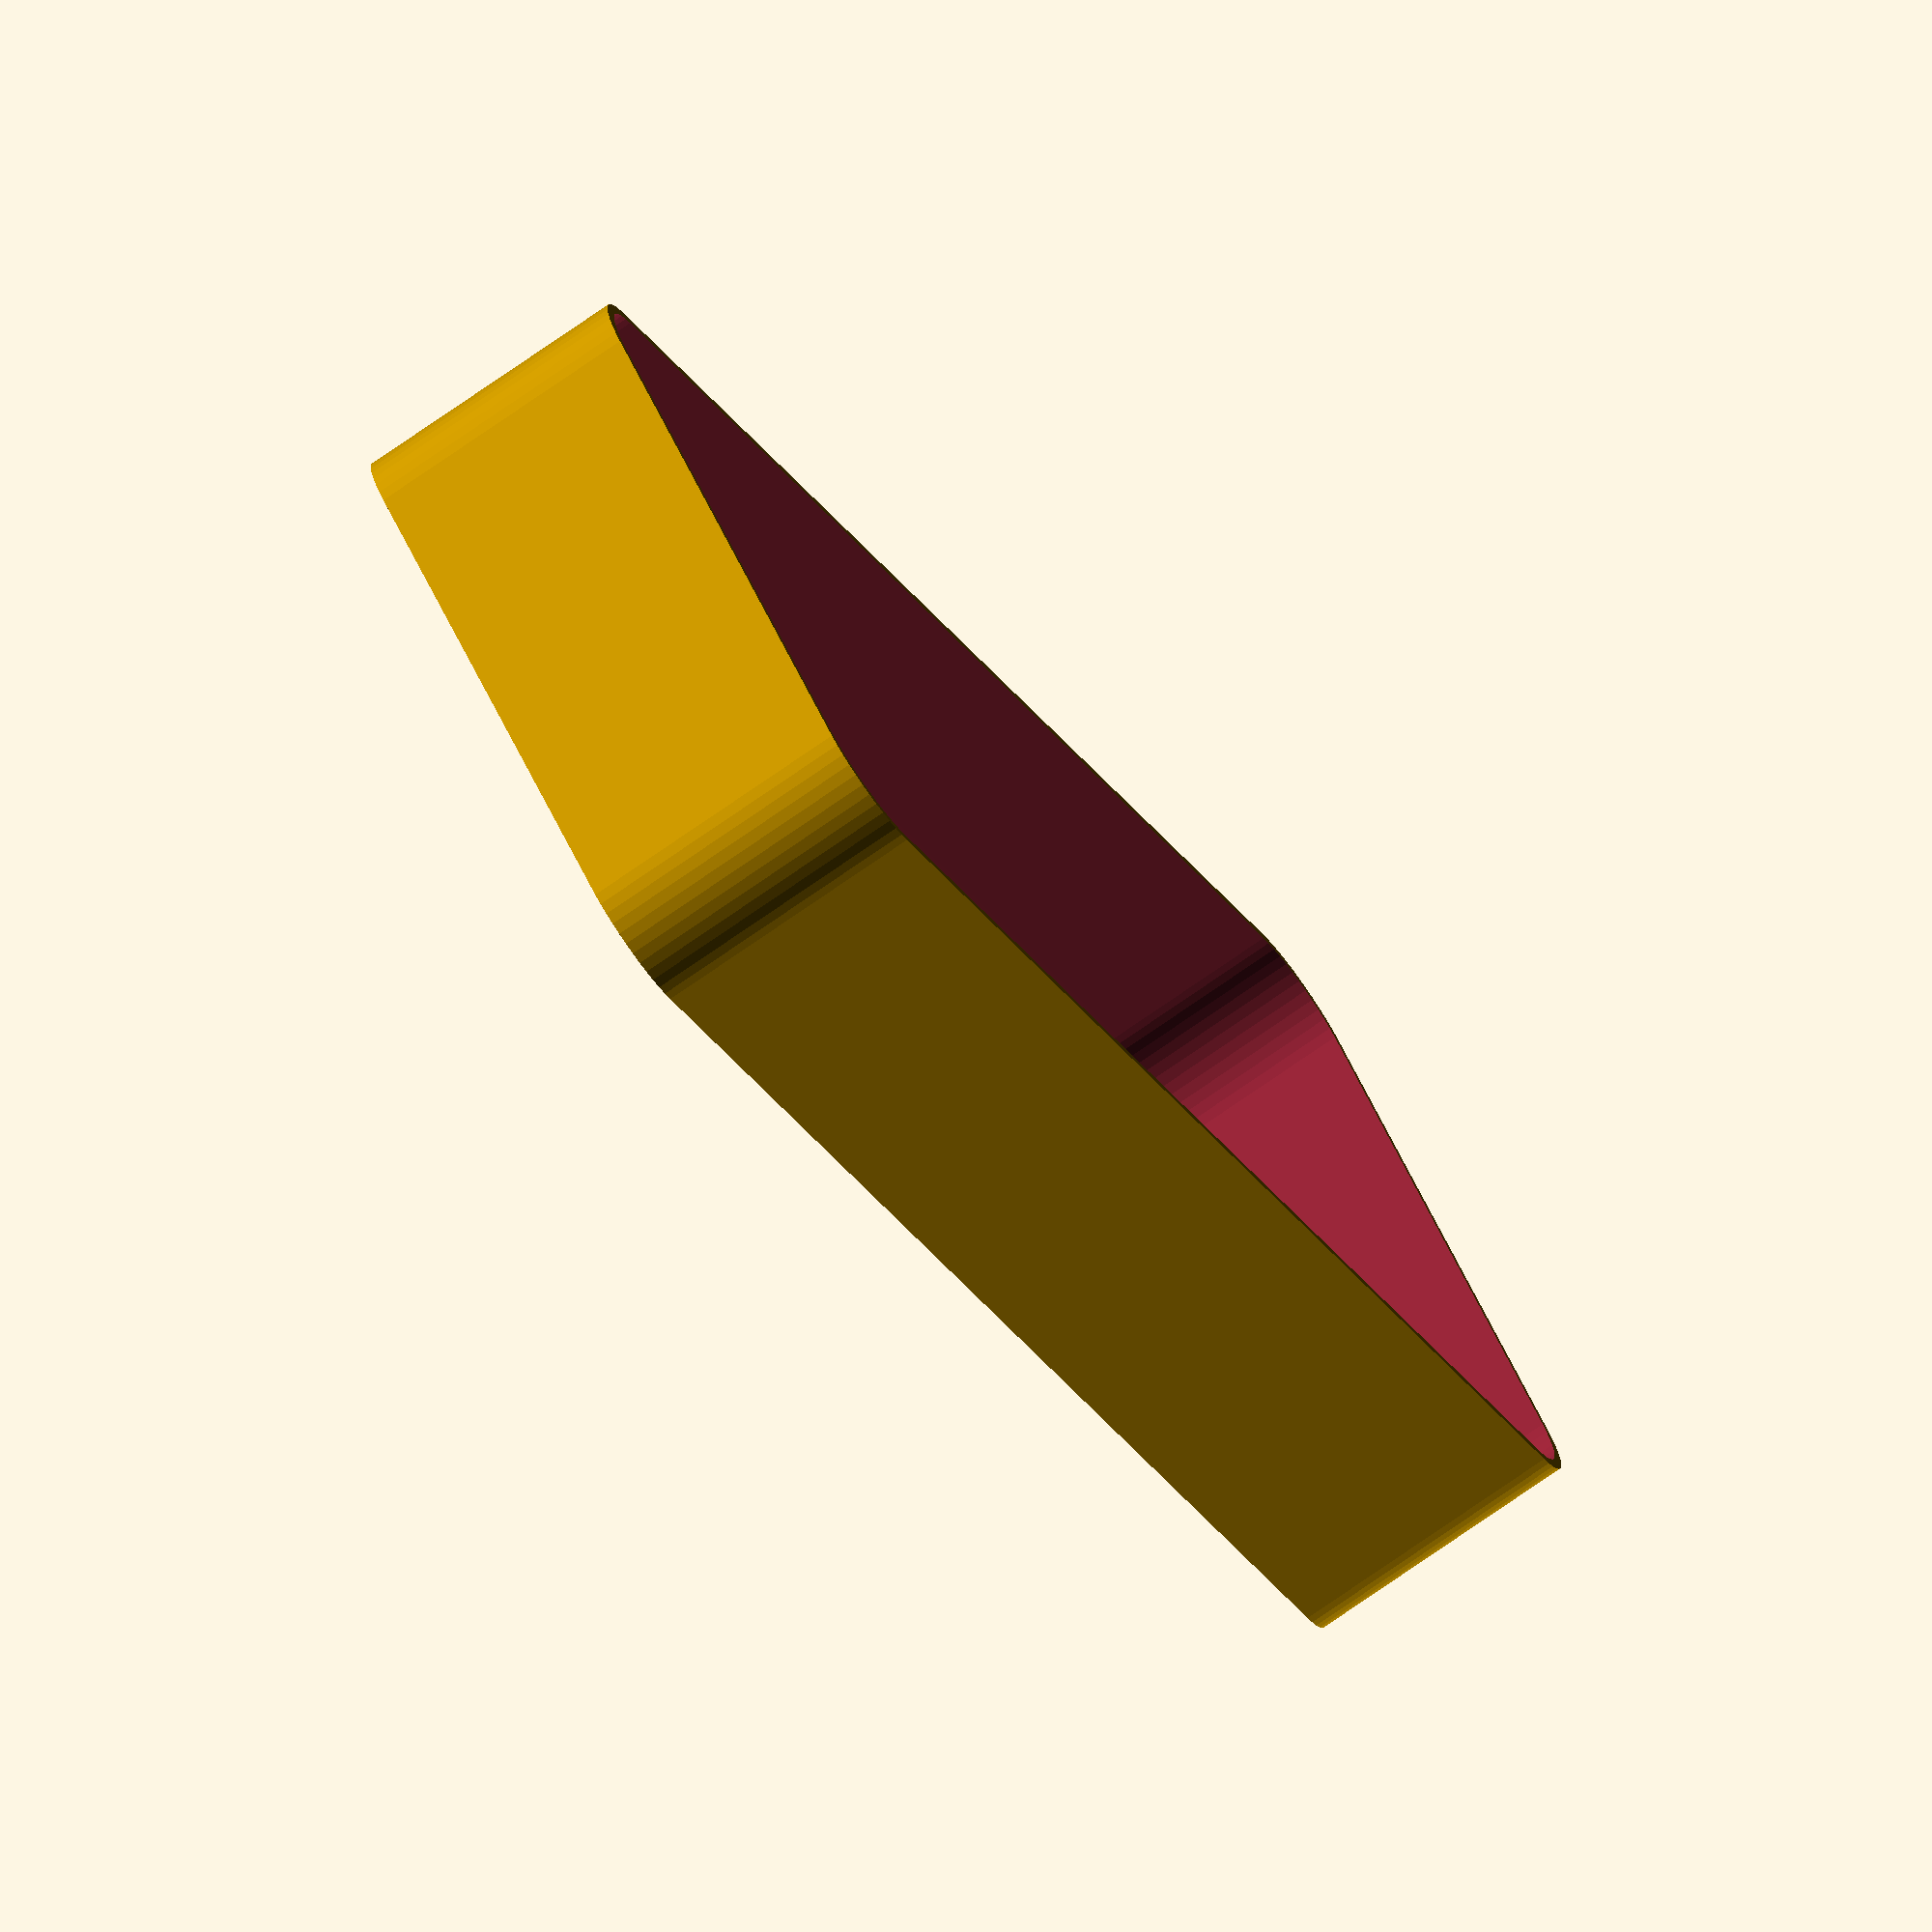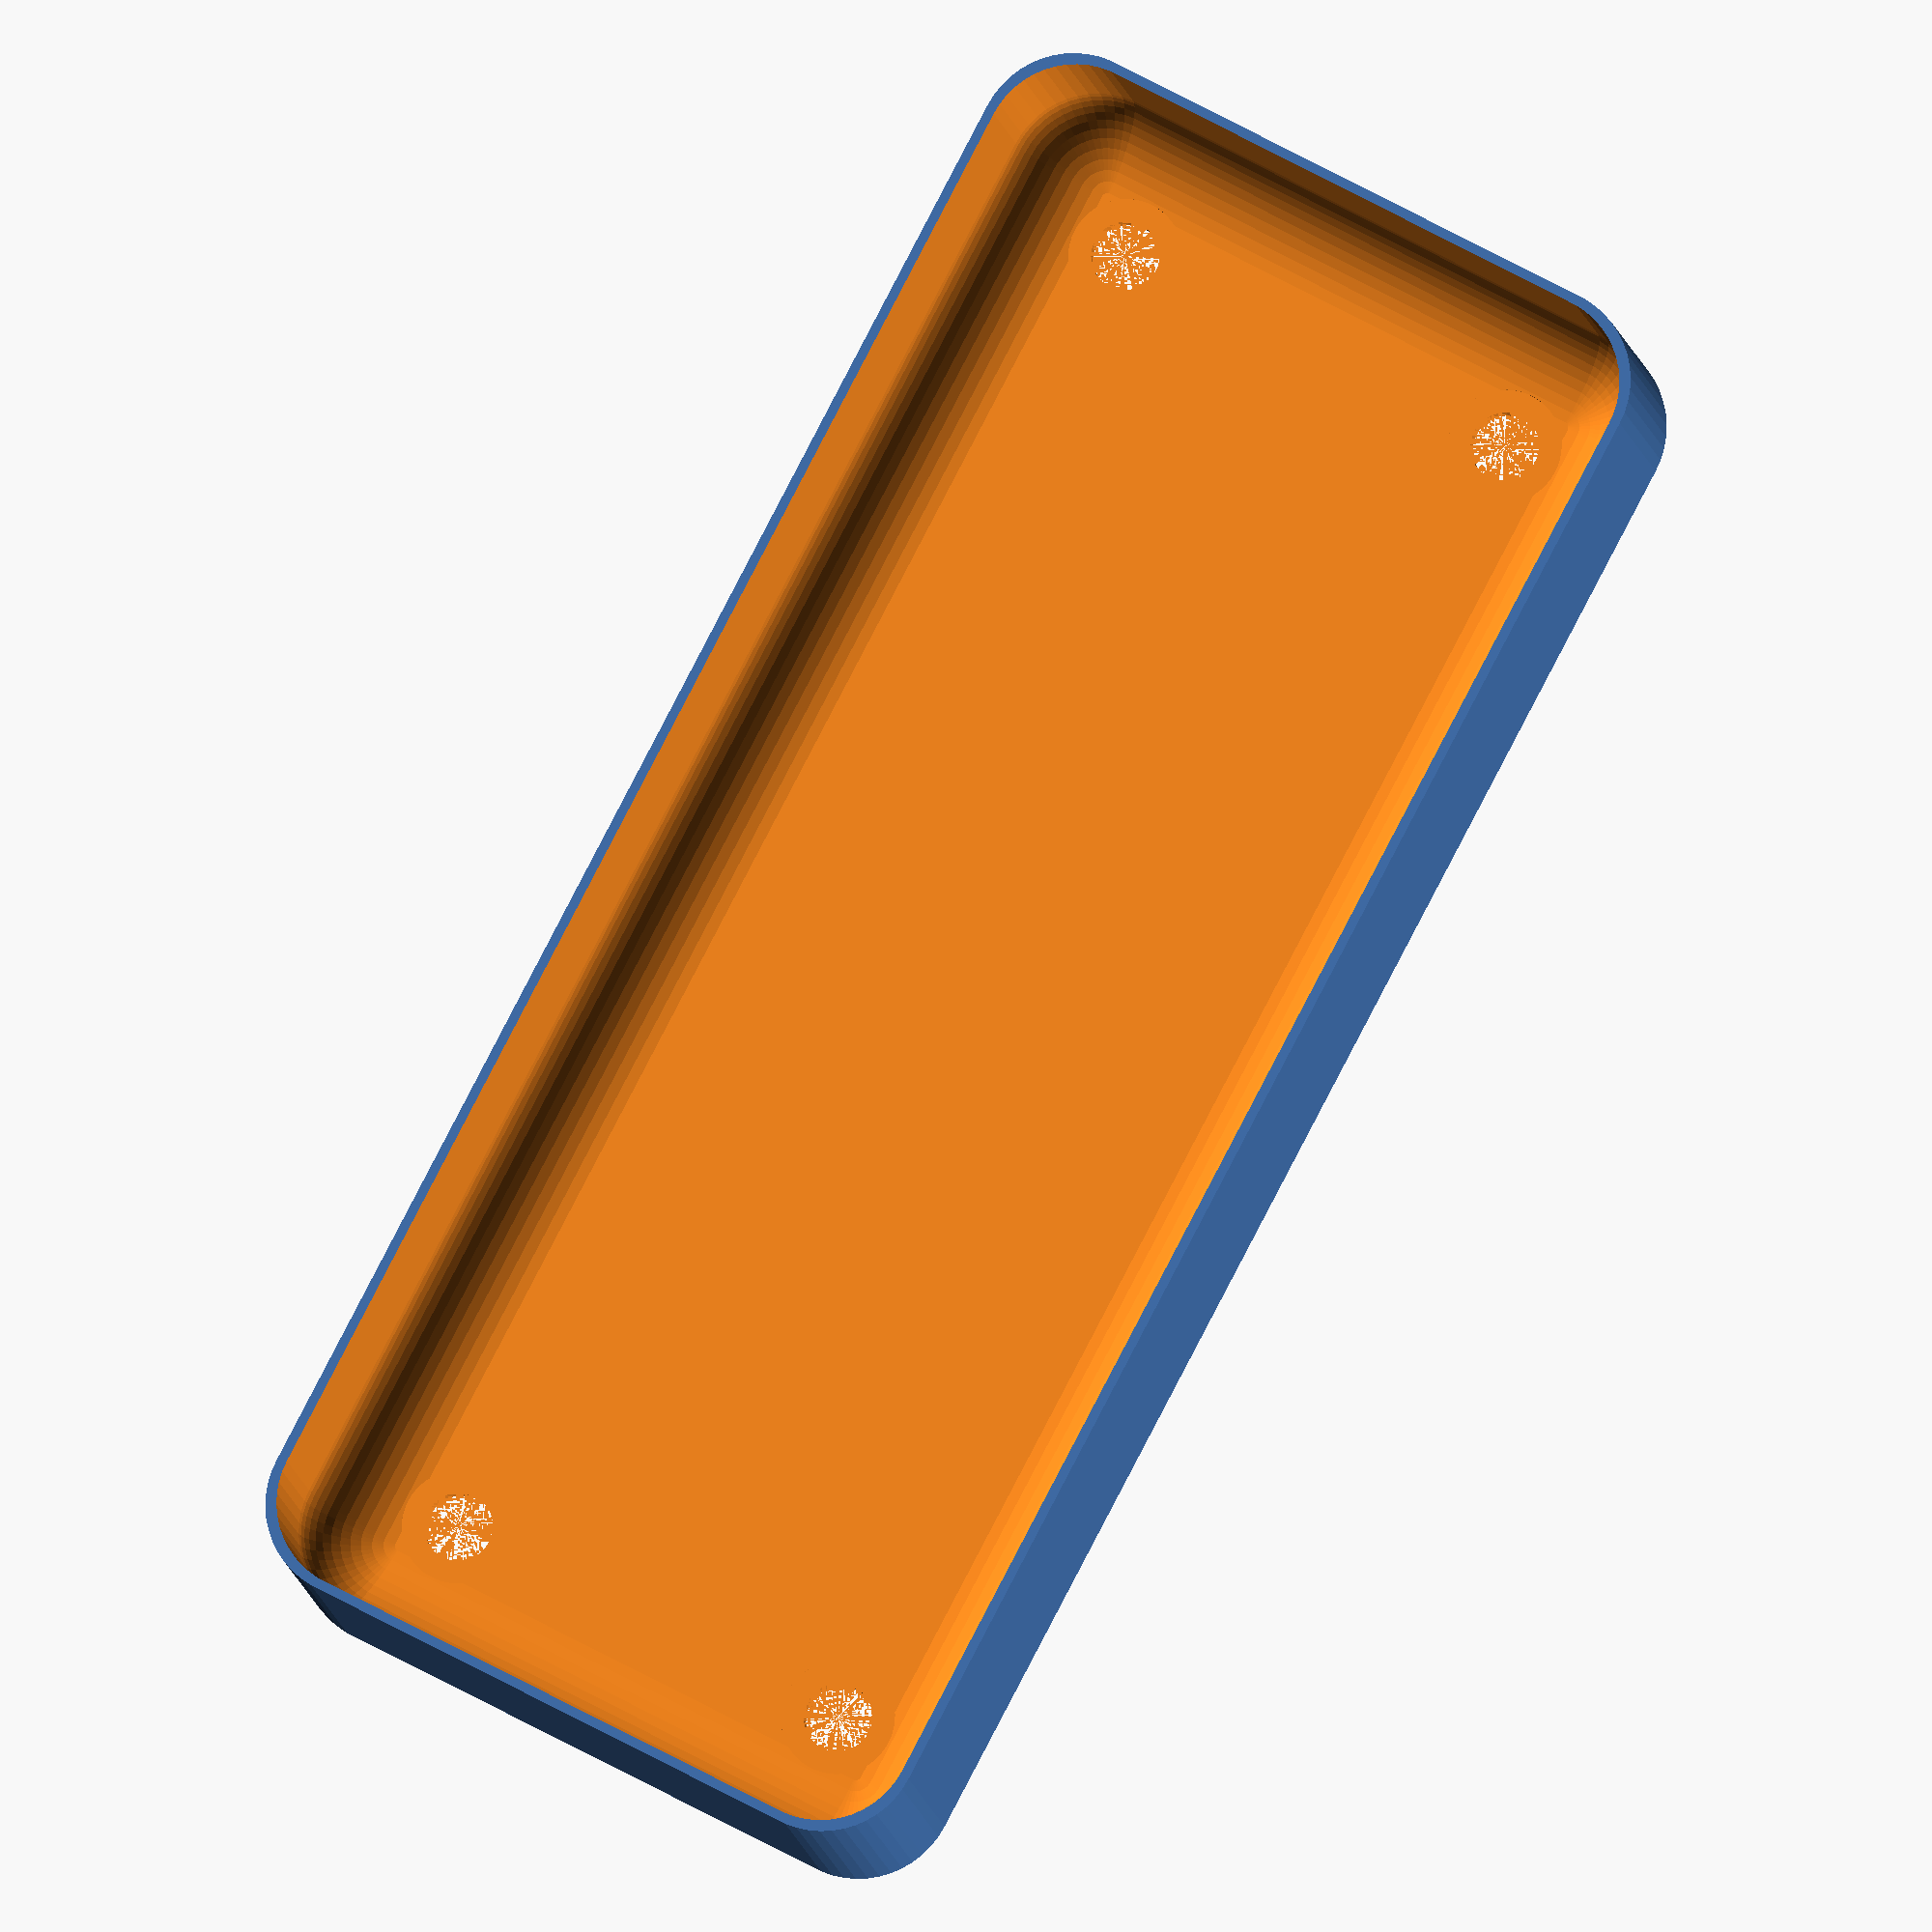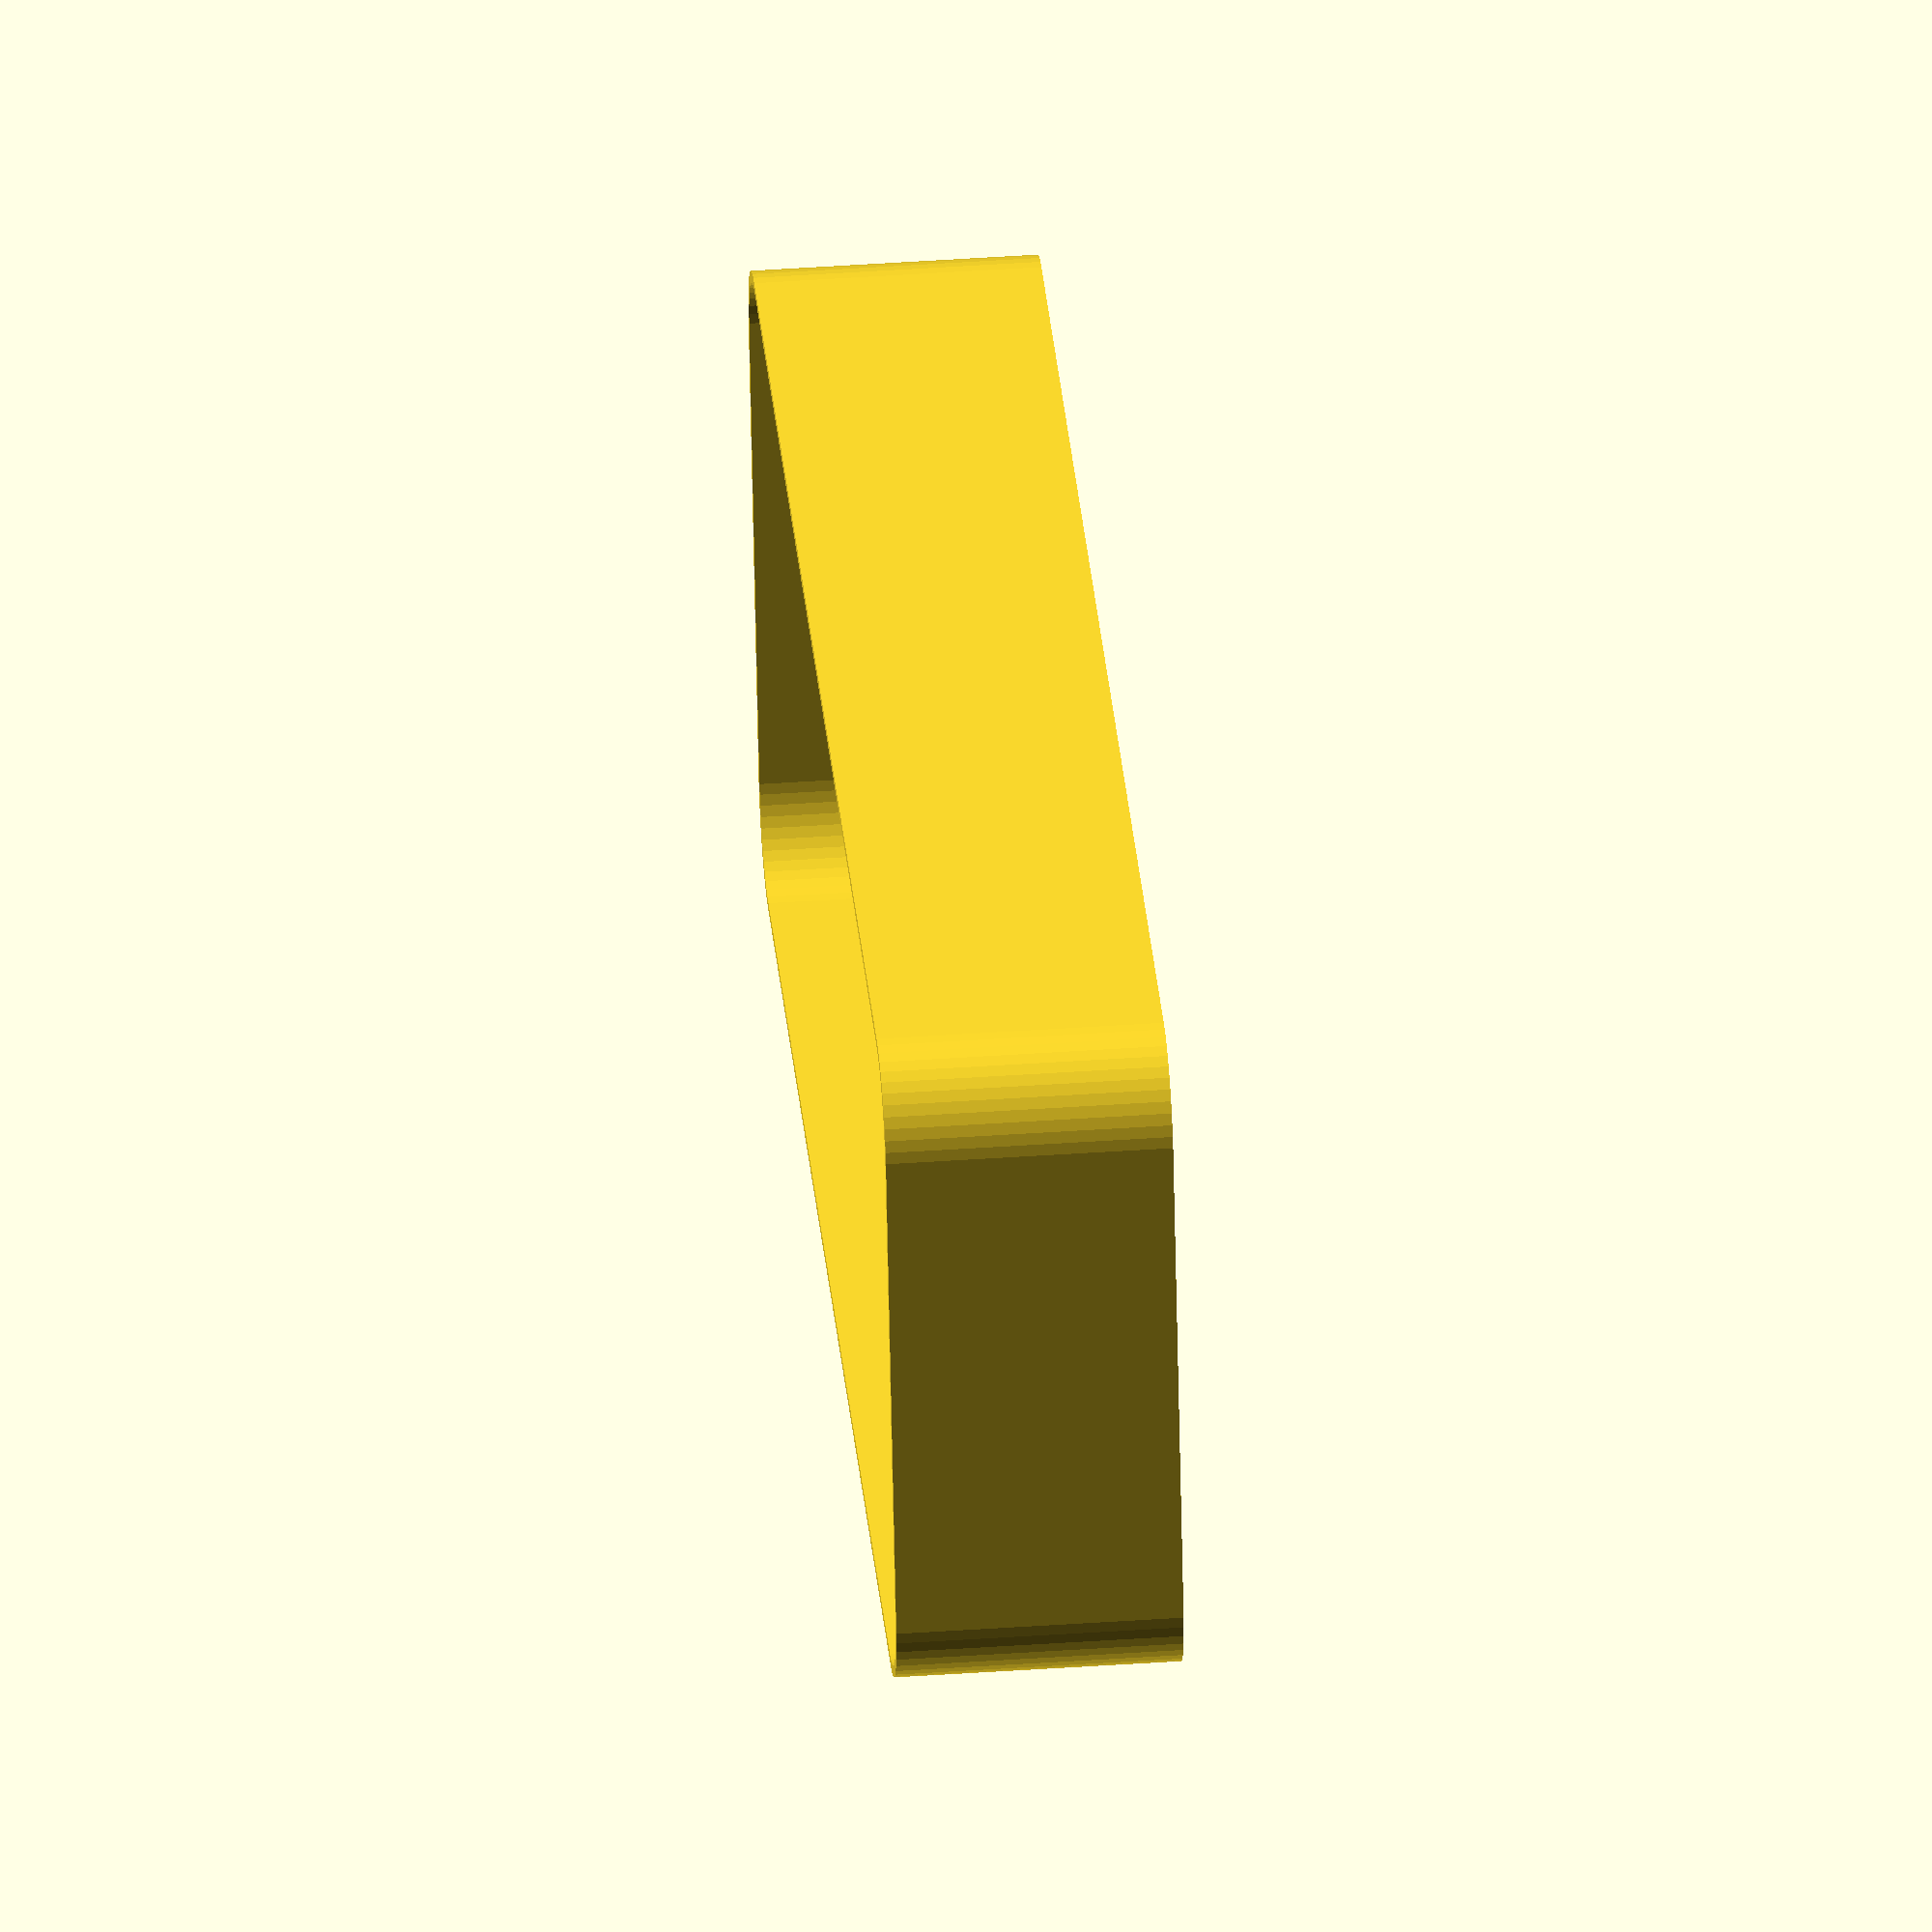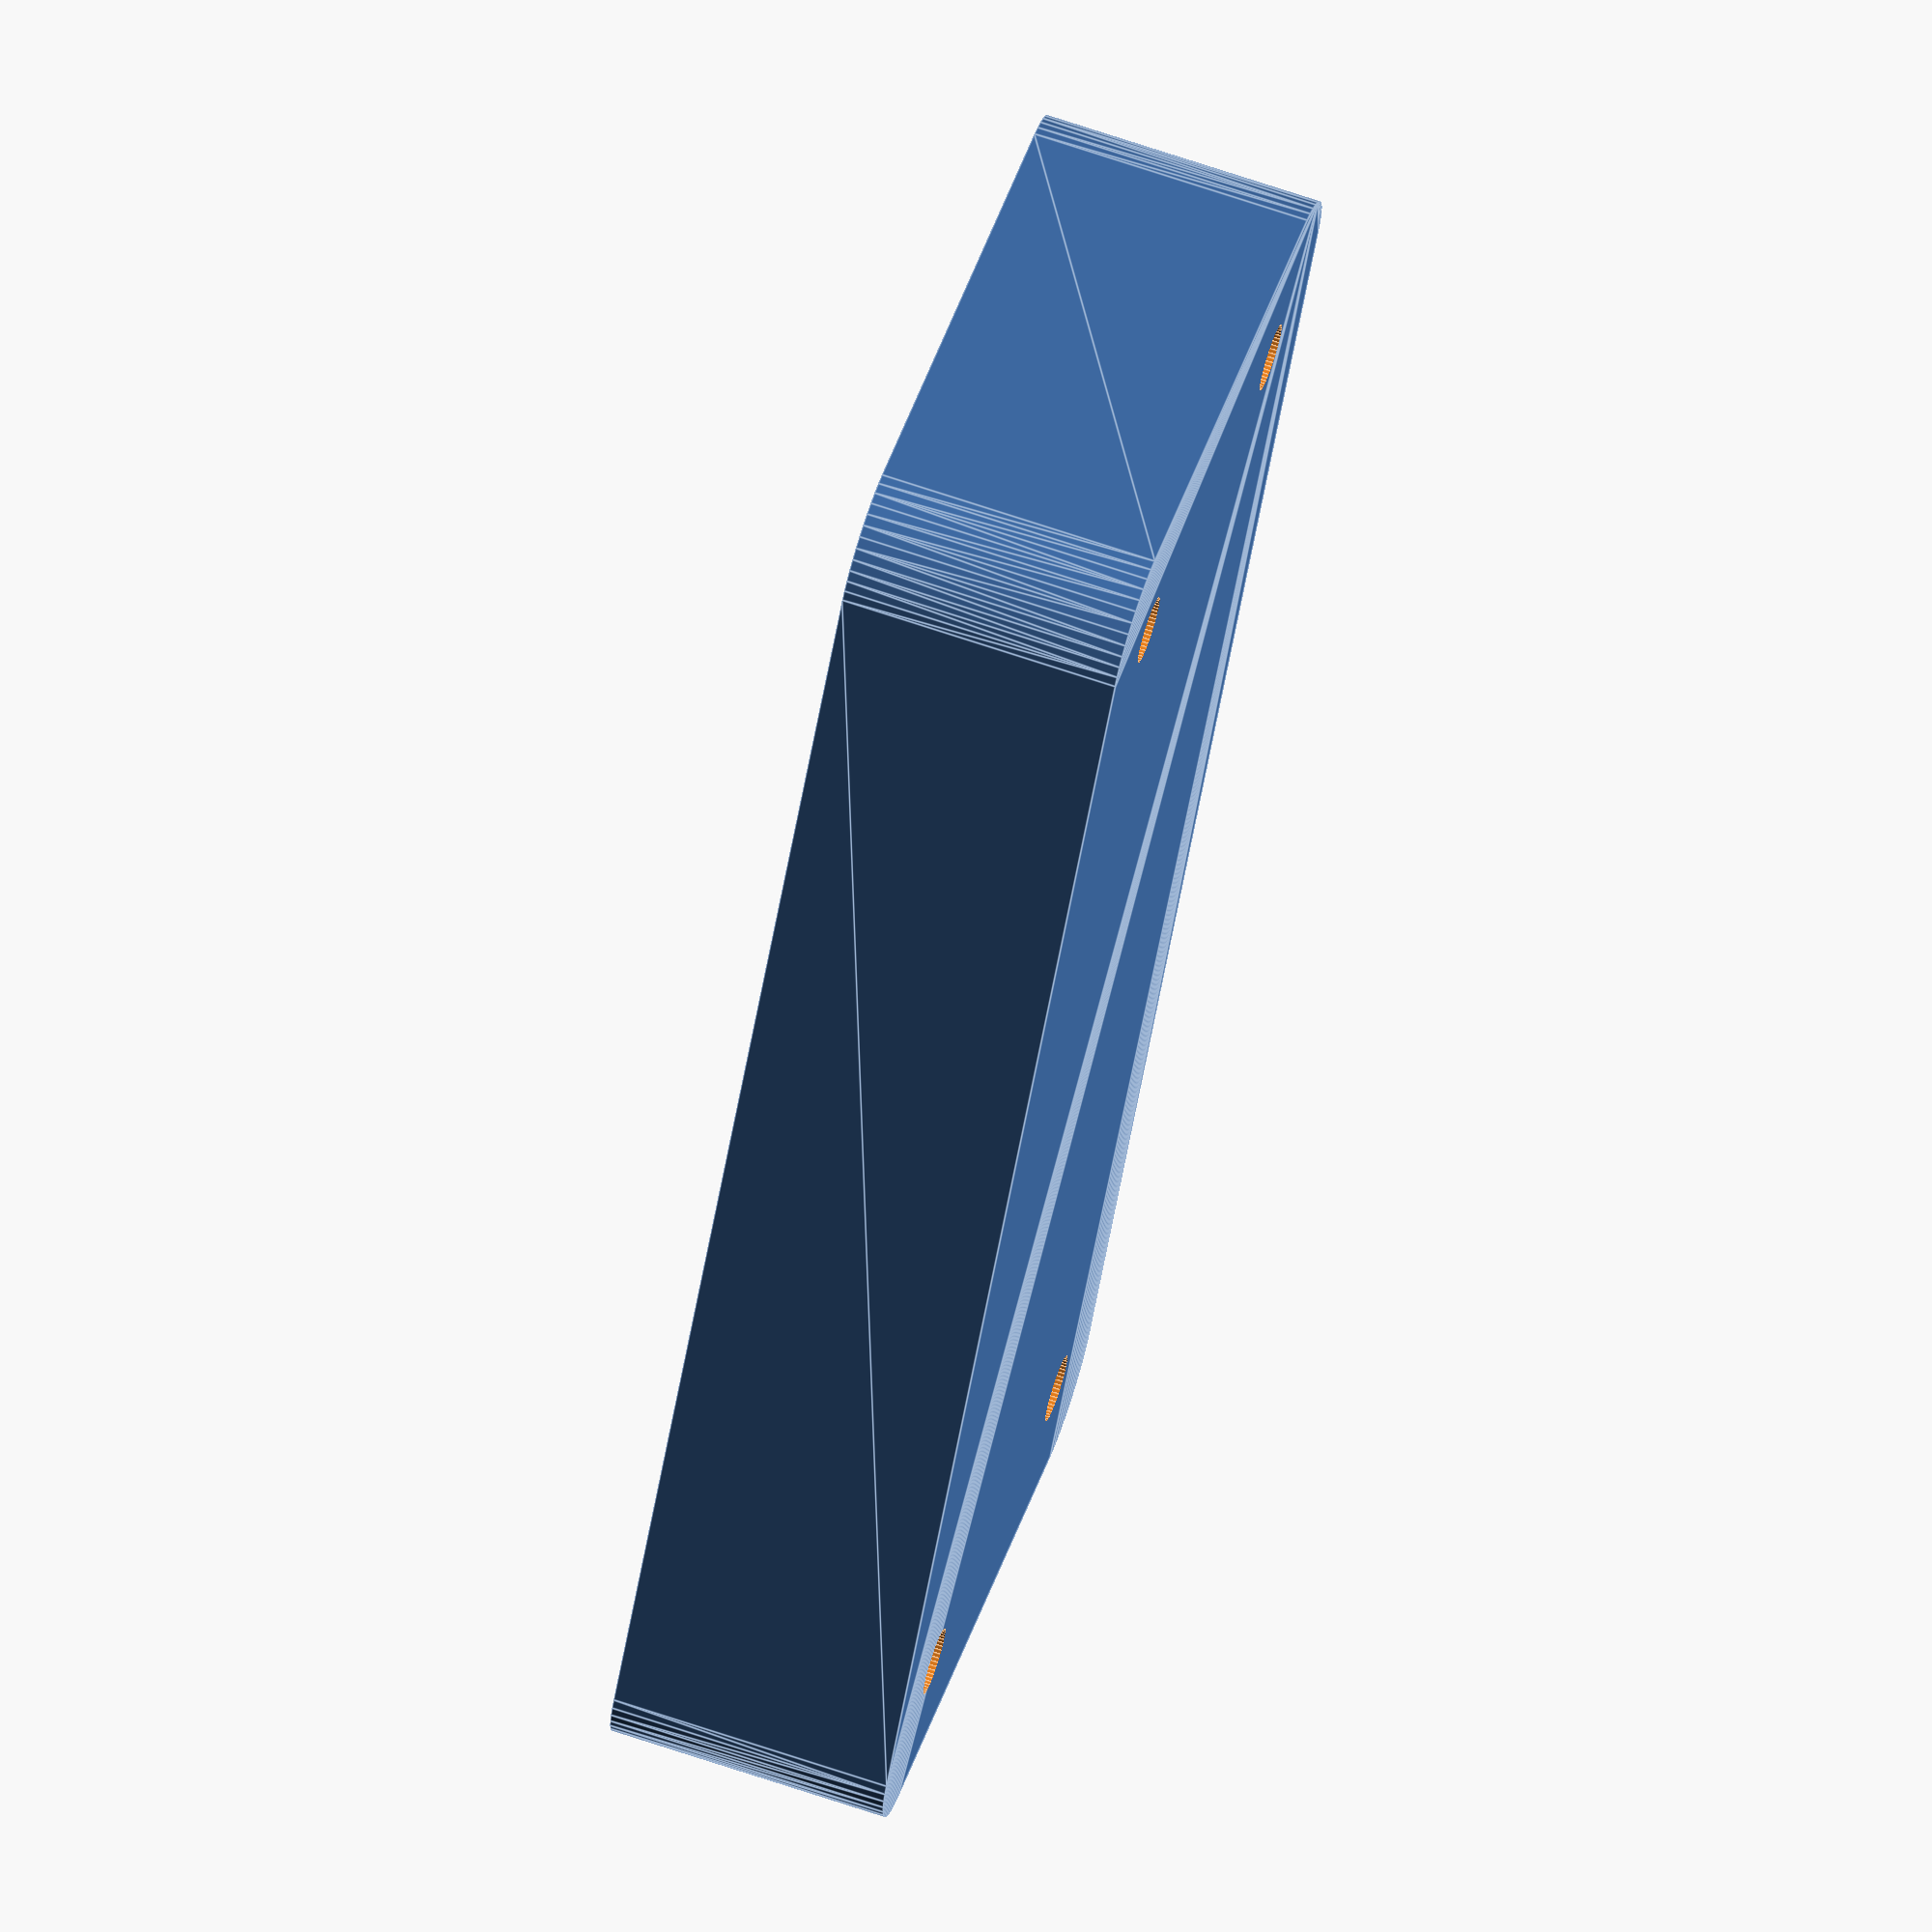
<openscad>
$fn = 50;


difference() {
	union() {
		hull() {
			translate(v = [-13.7500000000, 40.0000000000, 0]) {
				cylinder(h = 15, r = 5);
			}
			translate(v = [13.7500000000, 40.0000000000, 0]) {
				cylinder(h = 15, r = 5);
			}
			translate(v = [-13.7500000000, -40.0000000000, 0]) {
				cylinder(h = 15, r = 5);
			}
			translate(v = [13.7500000000, -40.0000000000, 0]) {
				cylinder(h = 15, r = 5);
			}
		}
	}
	union() {
		translate(v = [-11.2500000000, -37.5000000000, 1]) {
			rotate(a = [0, 0, 0]) {
				difference() {
					union() {
						translate(v = [0, 0, -10.0000000000]) {
							cylinder(h = 10, r = 1.5000000000);
						}
						cylinder(h = 3.2000000000, r = 3.0000000000);
						translate(v = [0, 0, -10.0000000000]) {
							cylinder(h = 10, r = 1.8000000000);
						}
						translate(v = [0, 0, -10.0000000000]) {
							cylinder(h = 10, r = 1.5000000000);
						}
					}
					union();
				}
			}
		}
		translate(v = [11.2500000000, -37.5000000000, 1]) {
			rotate(a = [0, 0, 0]) {
				difference() {
					union() {
						translate(v = [0, 0, -10.0000000000]) {
							cylinder(h = 10, r = 1.5000000000);
						}
						cylinder(h = 3.2000000000, r = 3.0000000000);
						translate(v = [0, 0, -10.0000000000]) {
							cylinder(h = 10, r = 1.8000000000);
						}
						translate(v = [0, 0, -10.0000000000]) {
							cylinder(h = 10, r = 1.5000000000);
						}
					}
					union();
				}
			}
		}
		translate(v = [-11.2500000000, 37.5000000000, 1]) {
			rotate(a = [0, 0, 0]) {
				difference() {
					union() {
						translate(v = [0, 0, -10.0000000000]) {
							cylinder(h = 10, r = 1.5000000000);
						}
						cylinder(h = 3.2000000000, r = 3.0000000000);
						translate(v = [0, 0, -10.0000000000]) {
							cylinder(h = 10, r = 1.8000000000);
						}
						translate(v = [0, 0, -10.0000000000]) {
							cylinder(h = 10, r = 1.5000000000);
						}
					}
					union();
				}
			}
		}
		translate(v = [11.2500000000, 37.5000000000, 1]) {
			rotate(a = [0, 0, 0]) {
				difference() {
					union() {
						translate(v = [0, 0, -10.0000000000]) {
							cylinder(h = 10, r = 1.5000000000);
						}
						cylinder(h = 3.2000000000, r = 3.0000000000);
						translate(v = [0, 0, -10.0000000000]) {
							cylinder(h = 10, r = 1.8000000000);
						}
						translate(v = [0, 0, -10.0000000000]) {
							cylinder(h = 10, r = 1.5000000000);
						}
					}
					union();
				}
			}
		}
		translate(v = [0, 0, 1]) {
			hull() {
				union() {
					translate(v = [-13.5000000000, 39.7500000000, 4.7500000000]) {
						cylinder(h = 25.5000000000, r = 4.7500000000);
					}
					translate(v = [-13.5000000000, 39.7500000000, 4.7500000000]) {
						sphere(r = 4.7500000000);
					}
					translate(v = [-13.5000000000, 39.7500000000, 30.2500000000]) {
						sphere(r = 4.7500000000);
					}
				}
				union() {
					translate(v = [13.5000000000, 39.7500000000, 4.7500000000]) {
						cylinder(h = 25.5000000000, r = 4.7500000000);
					}
					translate(v = [13.5000000000, 39.7500000000, 4.7500000000]) {
						sphere(r = 4.7500000000);
					}
					translate(v = [13.5000000000, 39.7500000000, 30.2500000000]) {
						sphere(r = 4.7500000000);
					}
				}
				union() {
					translate(v = [-13.5000000000, -39.7500000000, 4.7500000000]) {
						cylinder(h = 25.5000000000, r = 4.7500000000);
					}
					translate(v = [-13.5000000000, -39.7500000000, 4.7500000000]) {
						sphere(r = 4.7500000000);
					}
					translate(v = [-13.5000000000, -39.7500000000, 30.2500000000]) {
						sphere(r = 4.7500000000);
					}
				}
				union() {
					translate(v = [13.5000000000, -39.7500000000, 4.7500000000]) {
						cylinder(h = 25.5000000000, r = 4.7500000000);
					}
					translate(v = [13.5000000000, -39.7500000000, 4.7500000000]) {
						sphere(r = 4.7500000000);
					}
					translate(v = [13.5000000000, -39.7500000000, 30.2500000000]) {
						sphere(r = 4.7500000000);
					}
				}
			}
		}
	}
}
</openscad>
<views>
elev=255.3 azim=46.6 roll=235.2 proj=o view=wireframe
elev=9.6 azim=27.8 roll=7.2 proj=o view=solid
elev=316.7 azim=256.3 roll=85.3 proj=o view=wireframe
elev=289.8 azim=332.2 roll=108.6 proj=o view=edges
</views>
